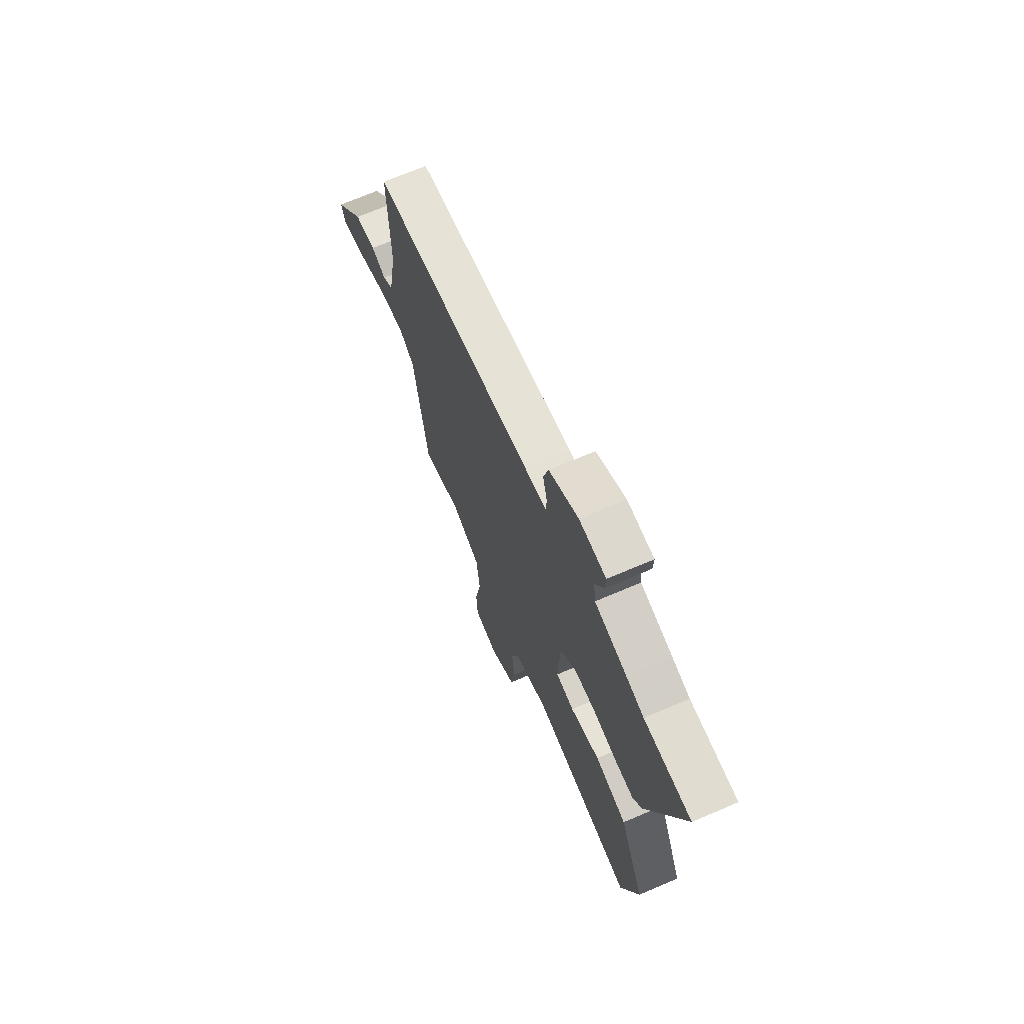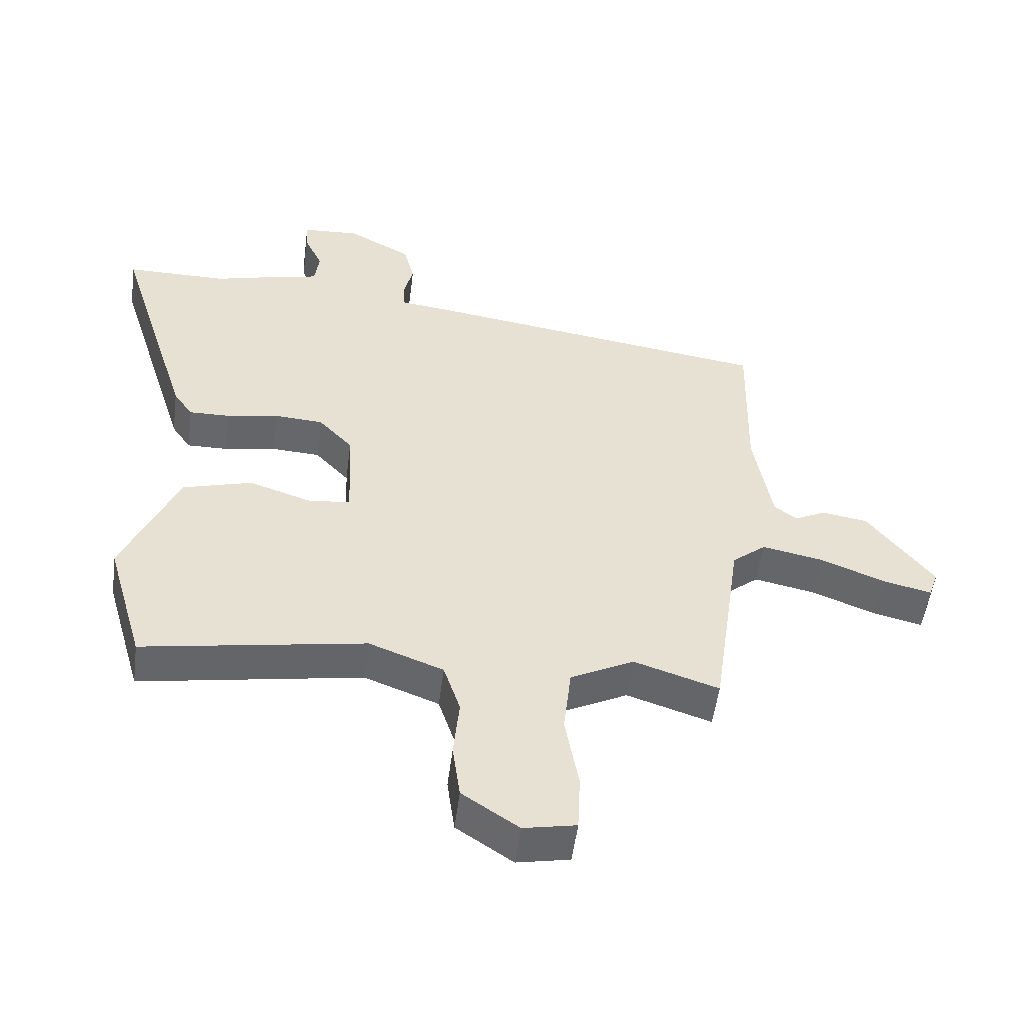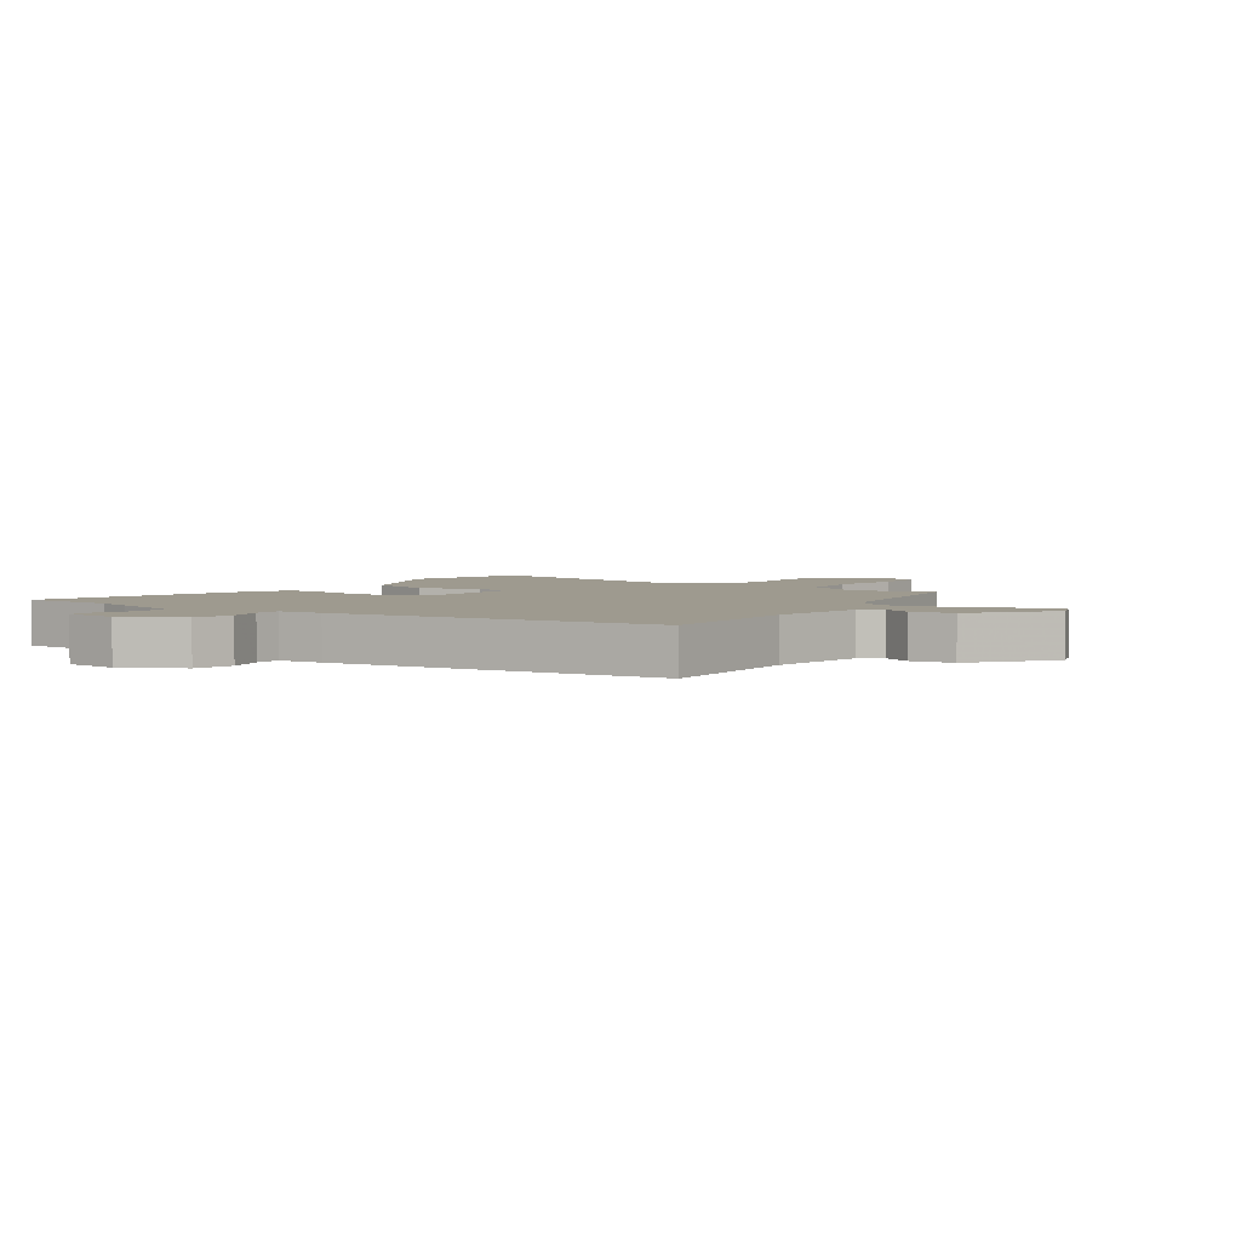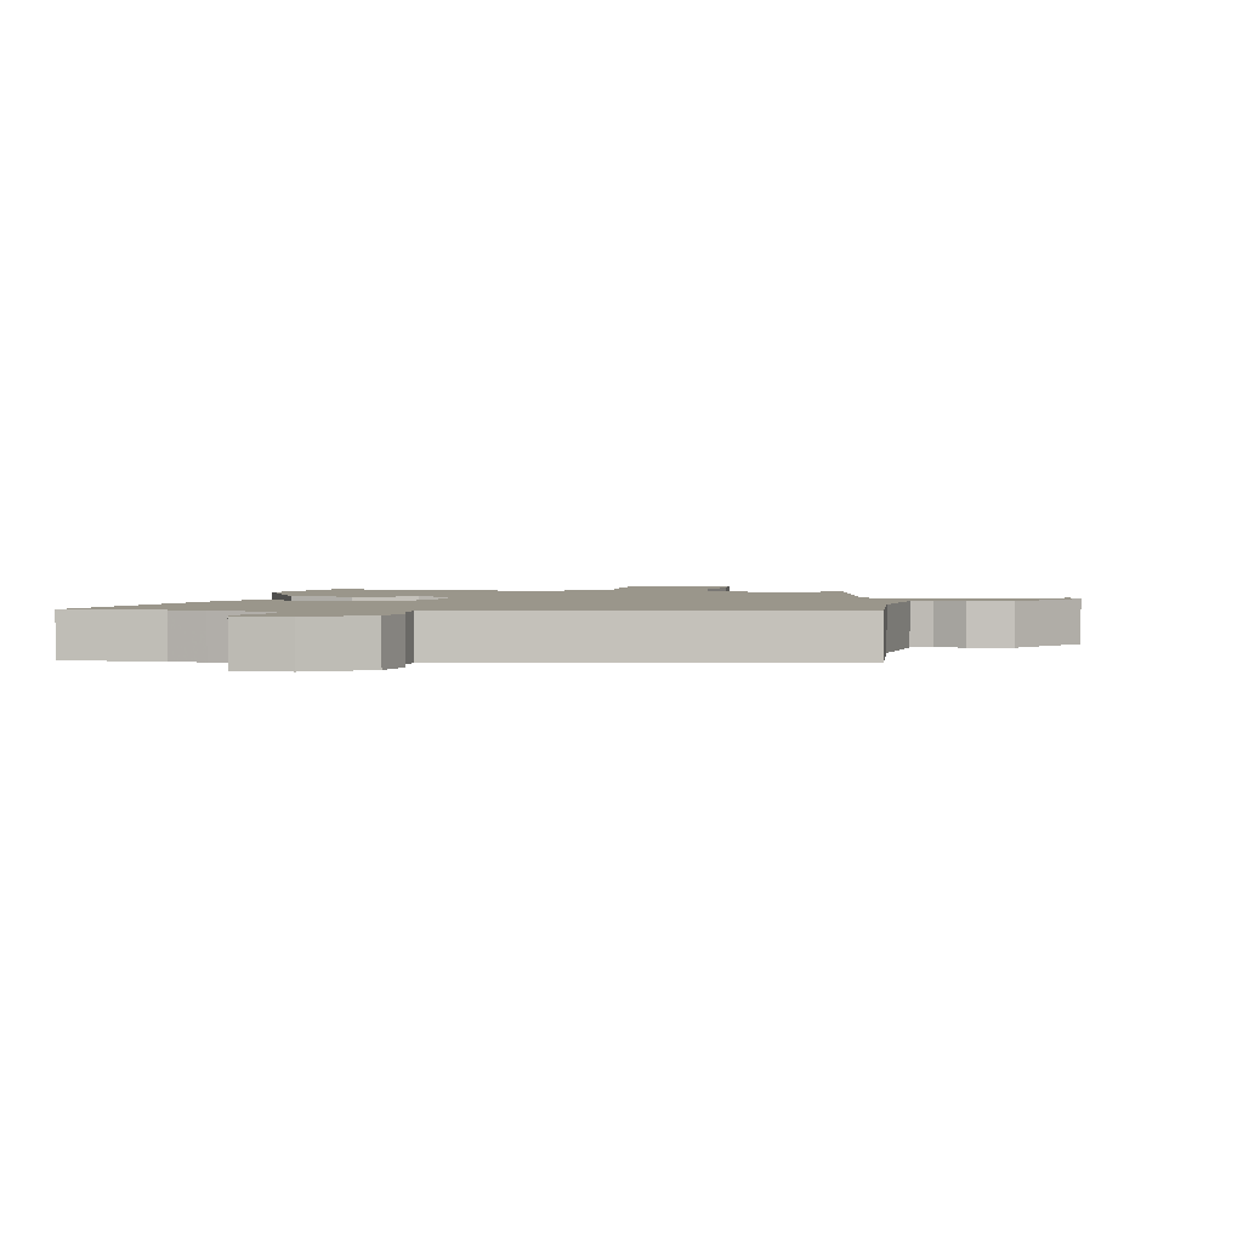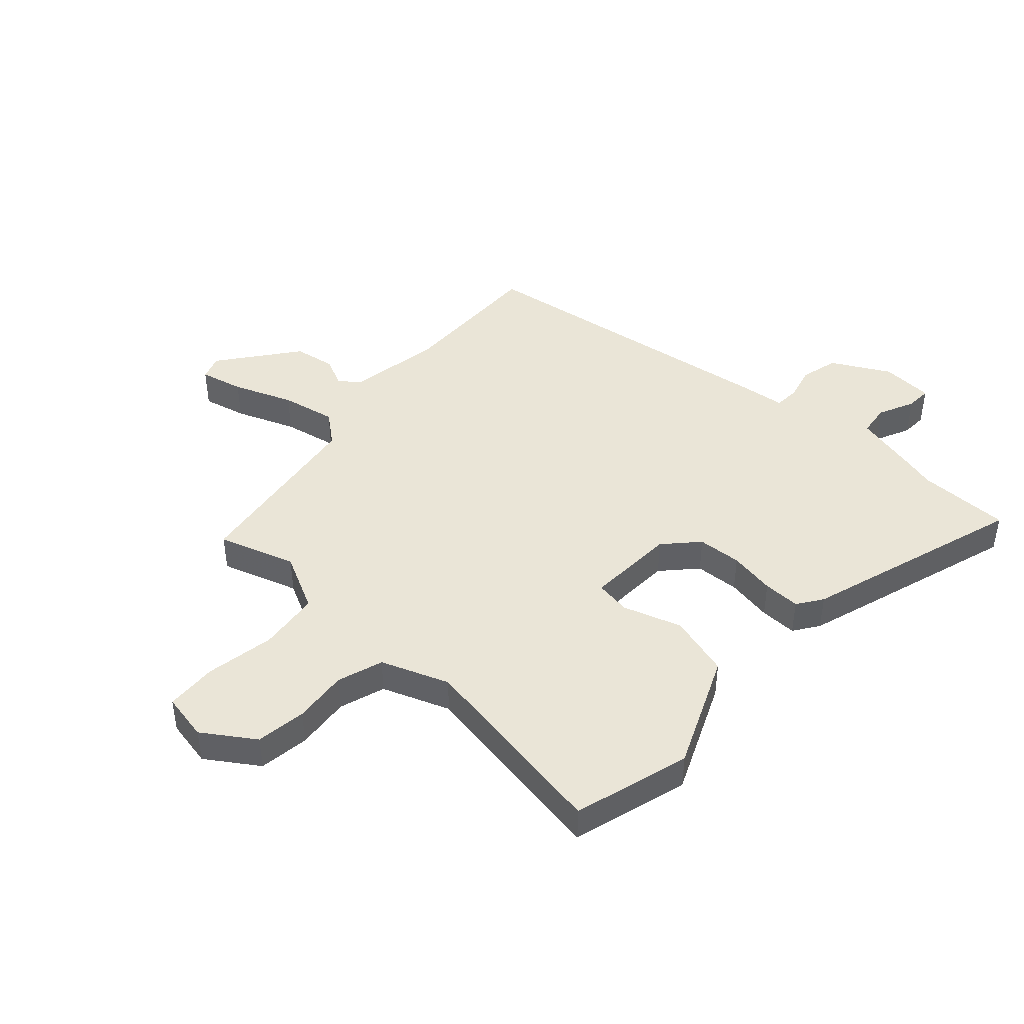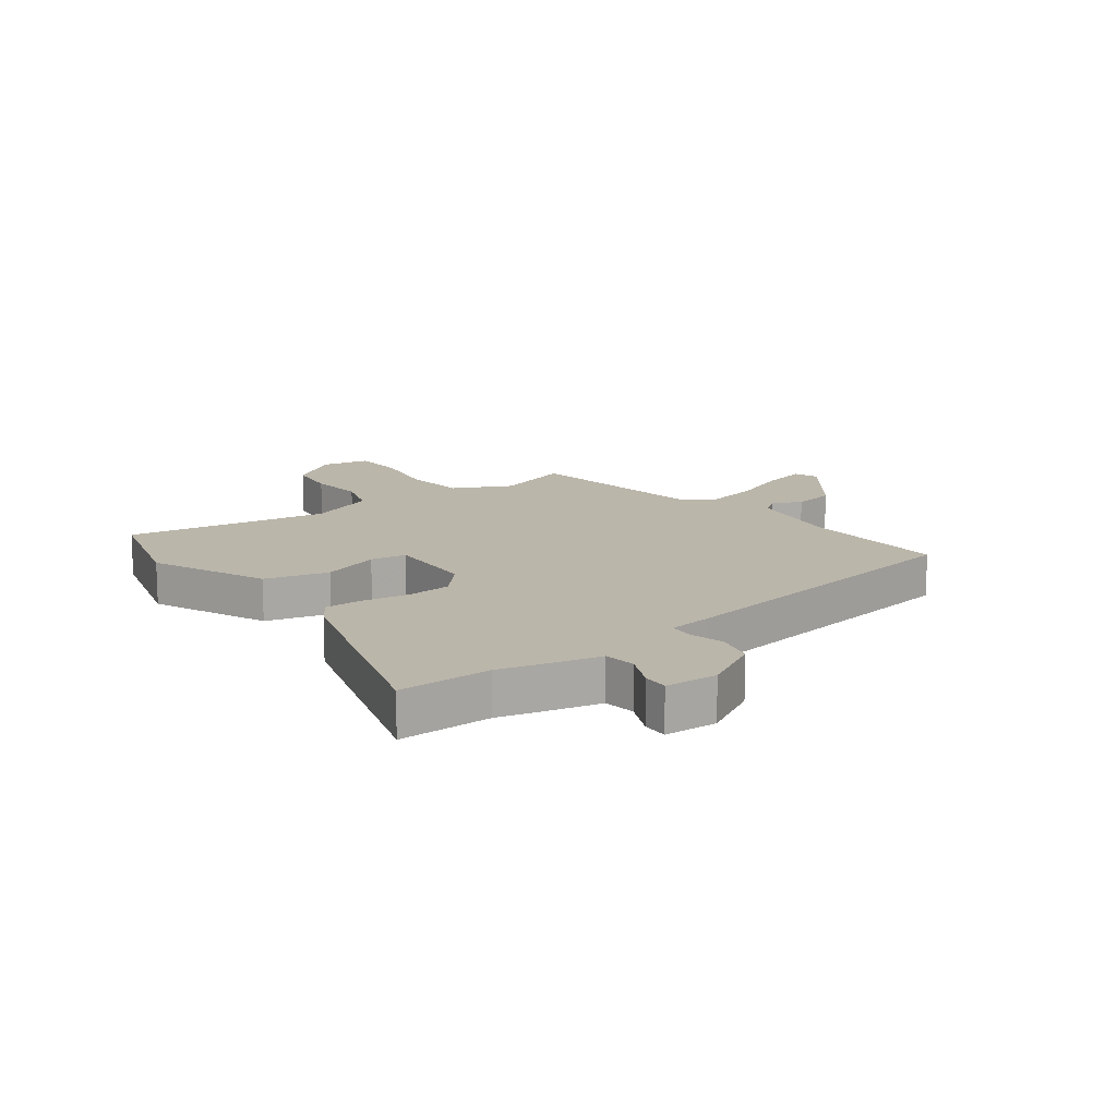
<metadata>
{"format":"obj","ext":"obj","renderer":"f3d","projection":"perspective","resolution":1024,"background":"white","views":[{"elev":69.6,"azim":-113.2,"up":"+Z"},{"elev":-52.2,"azim":-7.3,"up":"+Z"},{"elev":3.8,"azim":35.5,"up":"+Y"},{"elev":2.3,"azim":8.1,"up":"+Y"},{"elev":44.3,"azim":-137.6,"up":"+Y"},{"elev":14.1,"azim":-37.1,"up":"+Y"}]}
</metadata>
<code>
v 0.513 0.07 0.398
v 0.507 0.07 0.141
v 0.535 0.07 -0.021
v 0.57 0.07 -0.047
v 0.619 0.07 -0.023
v 0.691 0.07 -0.035
v 0.793 0.07 -0.168
v 0.778 0.07 -0.211
v 0.703 0.07 -0.193
v 0.601 0.07 -0.153
v 0.507 0.07 -0.134
v 0.454 0.07 -0.177
v 0.408 0.07 -0.497
v 0.276 0.07 -0.454
v 0.177 0.07 -0.504
v 0.165 0.07 -0.61
v 0.186 0.07 -0.729
v 0.182 0.07 -0.818
v 0.1 0.07 -0.834
v 0.012 0.07 -0.775
v 0 0.07 -0.688
v 0.009 0.07 -0.594
v -0.017 0.07 -0.515
v -0.133 0.07 -0.471
v -0.479 0.07 -0.529
v -0.537 0.07 -0.328
v -0.451 0.07 -0.131
v -0.343 0.07 -0.101
v -0.243 0.07 -0.134
v -0.181 0.07 -0.125
v -0.188 0.07 0.03
v -0.241 0.07 0.087
v -0.317 0.07 0.092
v -0.397 0.07 0.078
v -0.461 0.07 0.077
v -0.491 0.07 0.12
v -0.61 0.07 0.5
v -0.451 0.07 0.5
v -0.391 0.07 0.516
v -0.282 0.07 0.542
v -0.275 0.07 0.597
v -0.304 0.07 0.659
v -0.306 0.07 0.703
v -0.216 0.07 0.708
v -0.117 0.07 0.654
v -0.1 0.07 0.589
v -0.115 0.07 0.529
v -0.112 0.07 0.487
v -0.038 0.07 0.478
v 0.513 0 0.398
v 0.507 0 0.141
v 0.535 0 -0.021
v 0.57 0 -0.047
v 0.619 0 -0.023
v 0.691 0 -0.035
v 0.793 0 -0.168
v 0.778 0 -0.211
v 0.703 0 -0.193
v 0.601 0 -0.153
v 0.507 0 -0.134
v 0.454 0 -0.177
v 0.408 0 -0.497
v 0.276 0 -0.454
v 0.177 0 -0.504
v 0.165 0 -0.61
v 0.186 0 -0.729
v 0.182 0 -0.818
v 0.1 0 -0.834
v 0.012 0 -0.775
v 0 0 -0.688
v 0.009 0 -0.594
v -0.017 0 -0.515
v -0.133 0 -0.471
v -0.479 0 -0.529
v -0.537 0 -0.328
v -0.451 0 -0.131
v -0.343 0 -0.101
v -0.243 0 -0.134
v -0.181 0 -0.125
v -0.188 0 0.03
v -0.241 0 0.087
v -0.317 0 0.092
v -0.397 0 0.078
v -0.461 0 0.077
v -0.491 0 0.12
v -0.61 0 0.5
v -0.451 0 0.5
v -0.391 0 0.516
v -0.282 0 0.542
v -0.275 0 0.597
v -0.304 0 0.659
v -0.306 0 0.703
v -0.216 0 0.708
v -0.117 0 0.654
v -0.1 0 0.589
v -0.115 0 0.529
v -0.112 0 0.487
v -0.038 0 0.478
f 48 49 1 2
f 44 45 46 47
f 44 47 48
f 41 42 43 44
f 40 41 44 48
f 38 39 40 48
f 33 34 35 36
f 32 33 36 37
f 31 32 37 38
f 26 27 28 29
f 24 25 26 29
f 23 24 29 30
f 19 20 21 22
f 19 22 23
f 16 17 18 19
f 15 16 19 23
f 14 15 23 30
f 12 13 14 30
f 7 8 9 10
f 7 10 11
f 4 5 6 7
f 4 7 11
f 3 4 11 12
f 31 38 48 2
f 12 30 31
f 2 3 12 31
f 51 50 98 97
f 96 95 94 93
f 97 96 93
f 93 92 91 90
f 97 93 90 89
f 97 89 88 87
f 85 84 83 82
f 86 85 82 81
f 87 86 81 80
f 78 77 76 75
f 78 75 74 73
f 79 78 73 72
f 71 70 69 68
f 72 71 68
f 68 67 66 65
f 72 68 65 64
f 79 72 64 63
f 79 63 62 61
f 59 58 57 56
f 60 59 56
f 56 55 54 53
f 60 56 53
f 61 60 53 52
f 51 97 87 80
f 80 79 61
f 80 61 52 51
f 1 50 51 2
f 2 51 52 3
f 3 52 53 4
f 4 53 54 5
f 5 54 55 6
f 6 55 56 7
f 7 56 57 8
f 8 57 58 9
f 9 58 59 10
f 10 59 60 11
f 11 60 61 12
f 12 61 62 13
f 13 62 63 14
f 14 63 64 15
f 15 64 65 16
f 16 65 66 17
f 17 66 67 18
f 18 67 68 19
f 19 68 69 20
f 20 69 70 21
f 21 70 71 22
f 22 71 72 23
f 23 72 73 24
f 24 73 74 25
f 25 74 75 26
f 26 75 76 27
f 27 76 77 28
f 28 77 78 29
f 29 78 79 30
f 30 79 80 31
f 31 80 81 32
f 32 81 82 33
f 33 82 83 34
f 34 83 84 35
f 35 84 85 36
f 36 85 86 37
f 37 86 87 38
f 38 87 88 39
f 39 88 89 40
f 40 89 90 41
f 41 90 91 42
f 42 91 92 43
f 43 92 93 44
f 44 93 94 45
f 45 94 95 46
f 46 95 96 47
f 47 96 97 48
f 48 97 98 49
f 49 98 50 1

</code>
